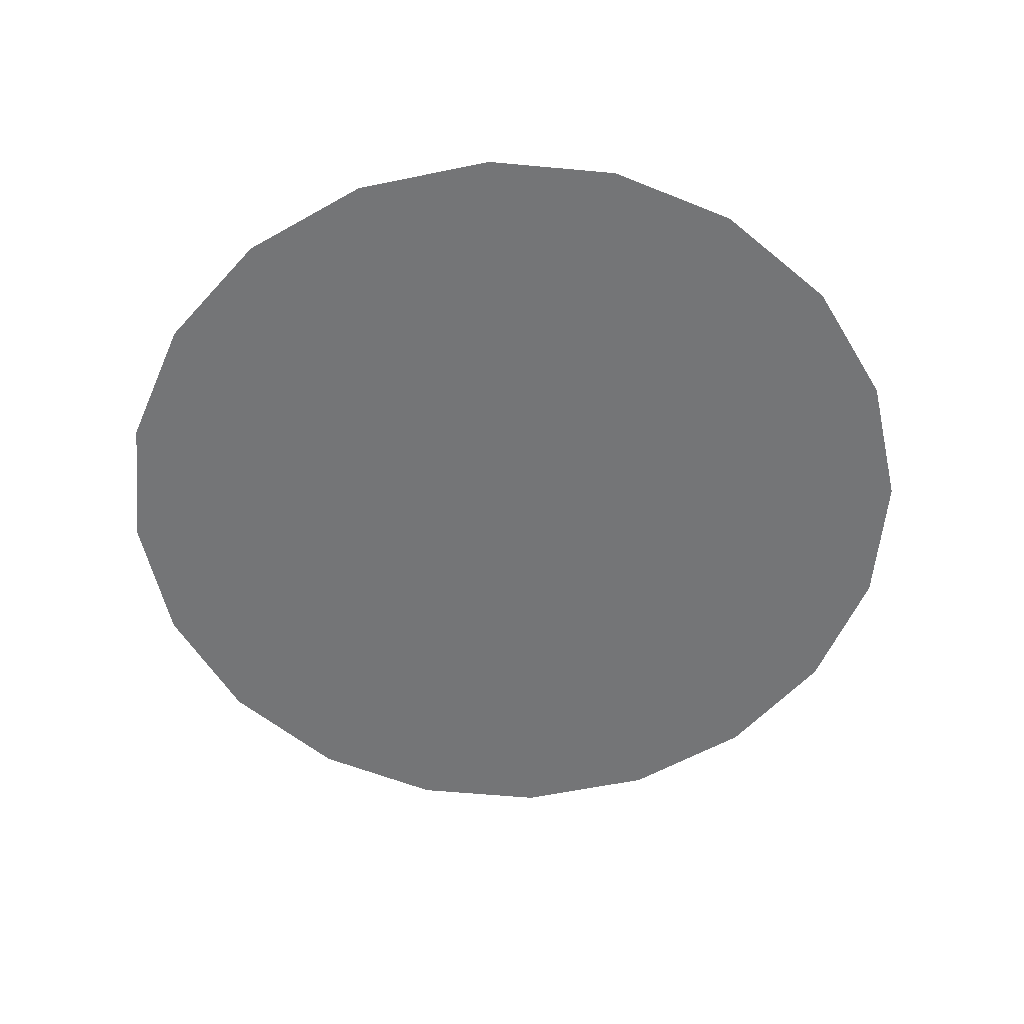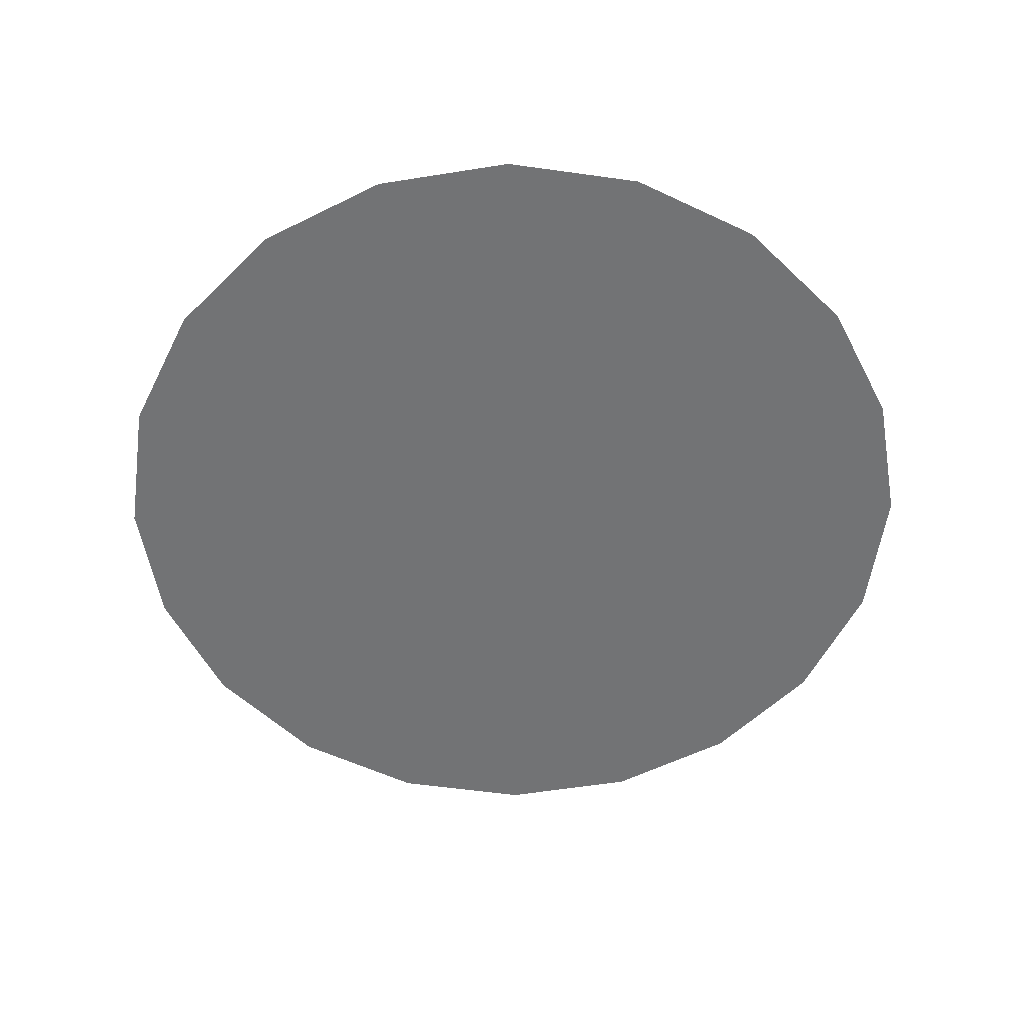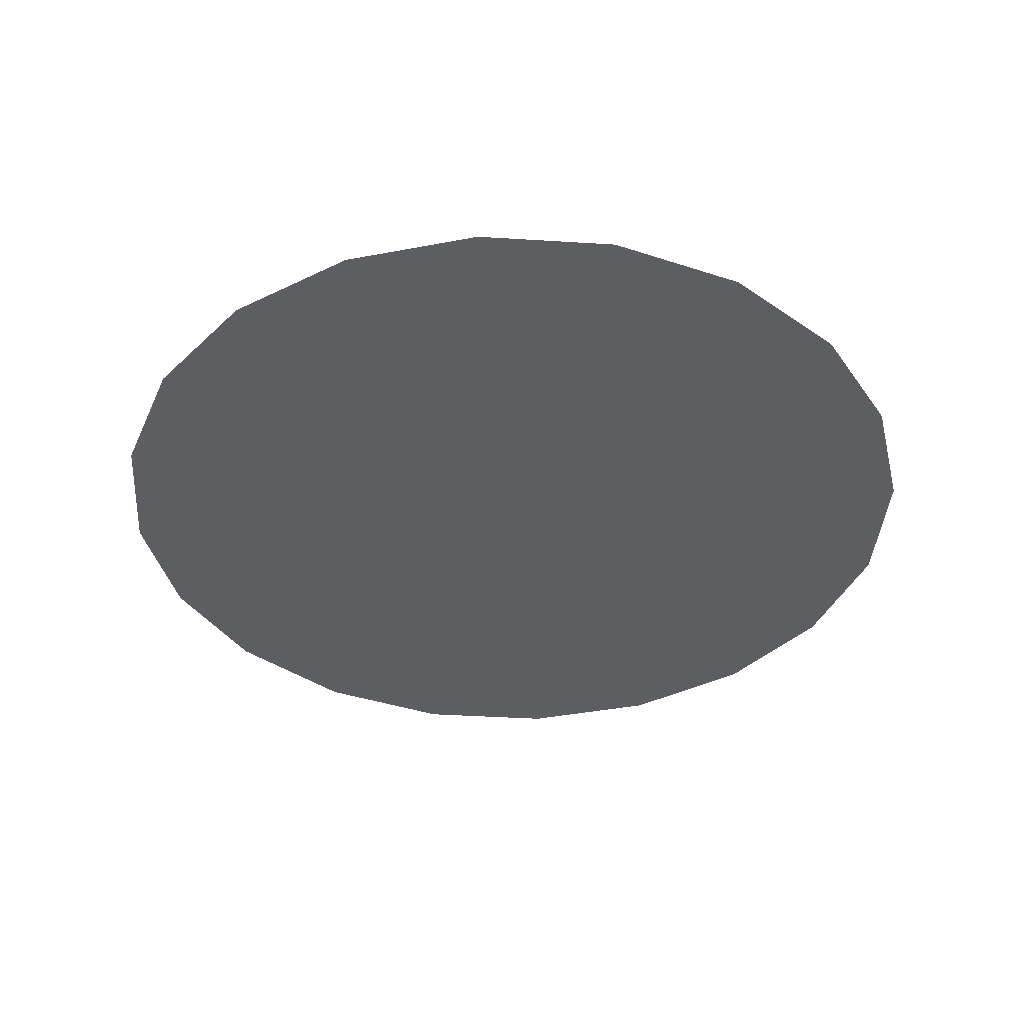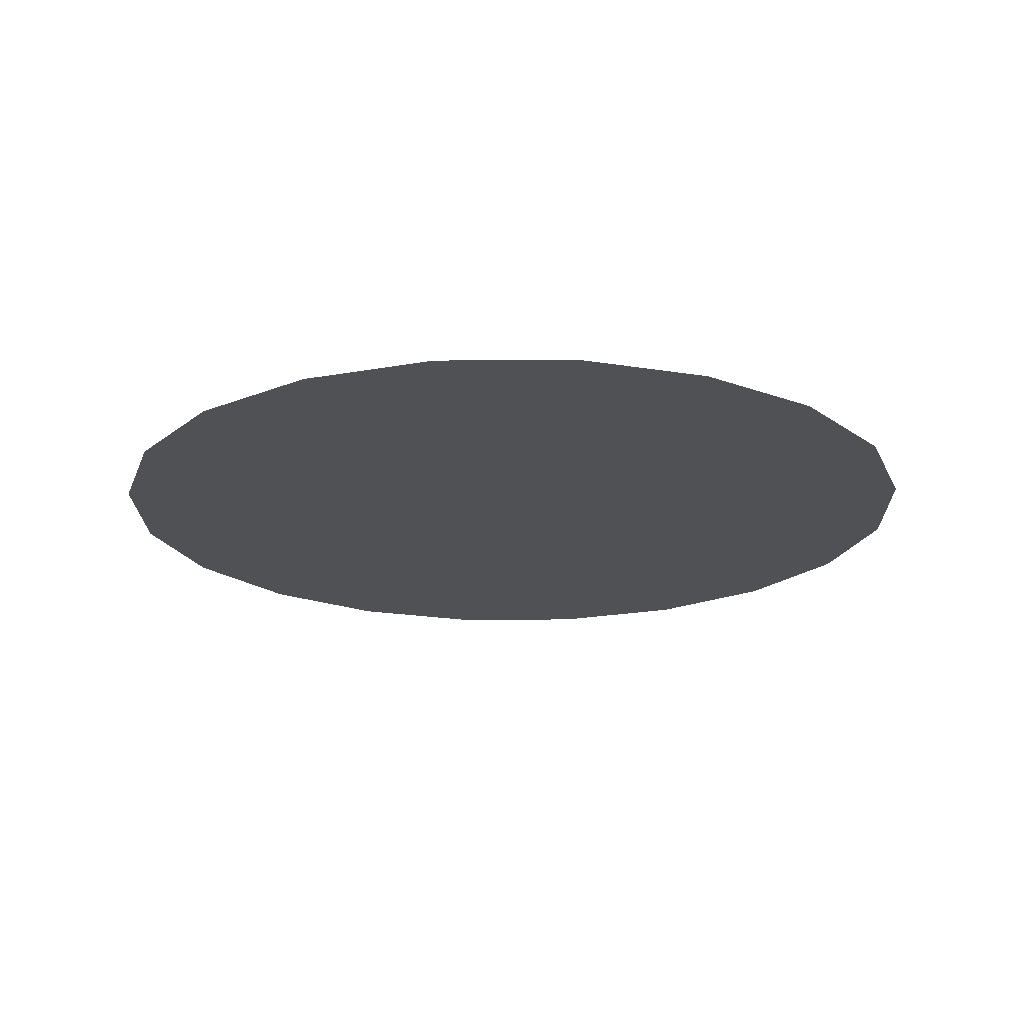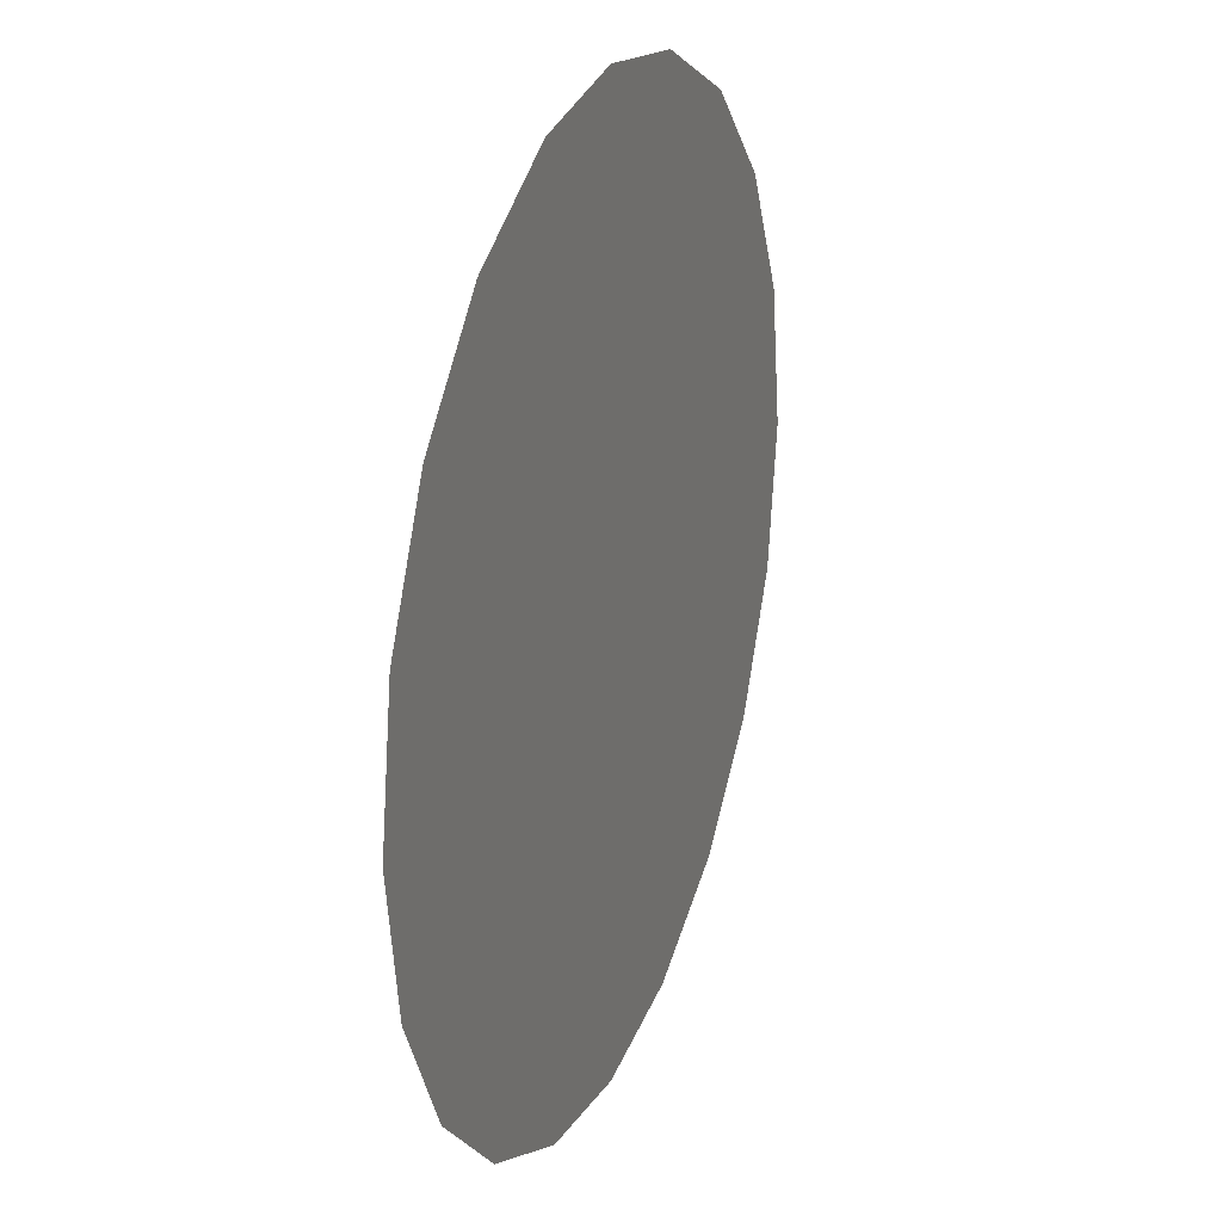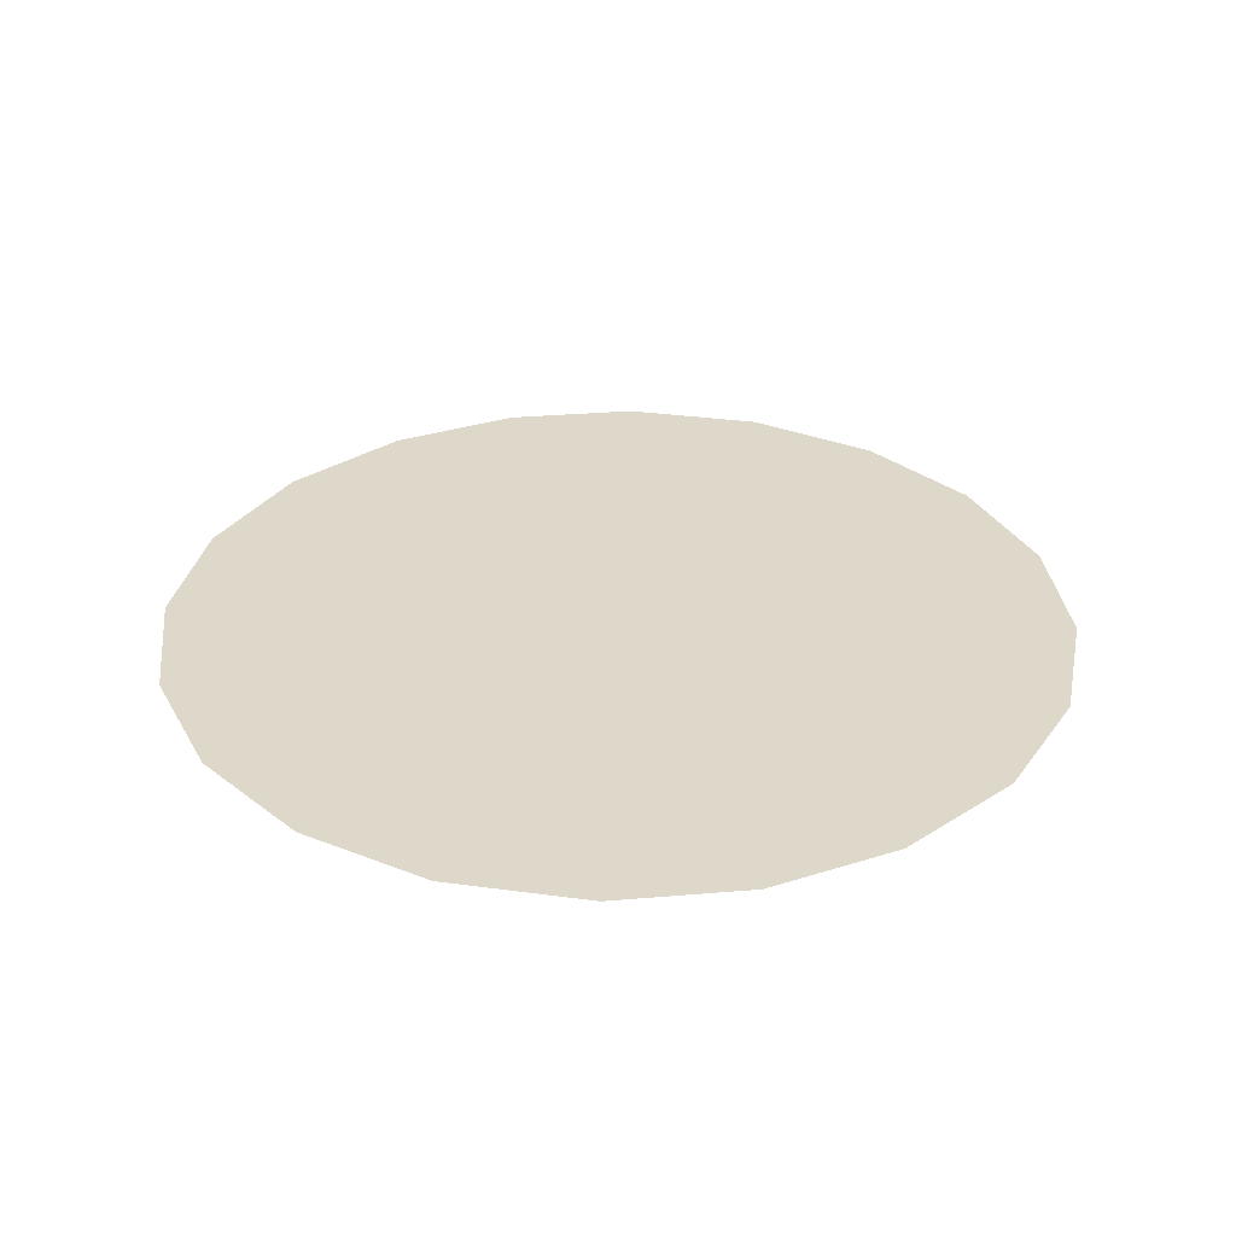
<metadata>
{"format":"obj","ext":"obj","renderer":"f3d","projection":"perspective","resolution":1024,"background":"white","views":[{"elev":-56.4,"azim":165.7,"up":"+Y"},{"elev":-55.7,"azim":-71.4,"up":"+Y"},{"elev":-38.8,"azim":-67.5,"up":"+Y"},{"elev":-19.7,"azim":154.0,"up":"+Y"},{"elev":24.6,"azim":-69.7,"up":"+Z"},{"elev":31.6,"azim":164.4,"up":"+Y"}]}
</metadata>
<code>
g stadium_ground
v -40.01 0.01927 13.05
v -133.4 0.01927 43.49
v -140.2 0.01927 0.002136
v -34.01 0.01927 24.82
v -113.4 0.01927 82.72
v -42.07 0.01927 0.002136
v -133.4 0.01927 -43.49
v -24.67 0.01927 34.15
v -82.24 0.01927 113.9
v -40.01 0.01927 -13.05
v -113.4 0.01927 -82.72
v -12.62 0.01927 40.19
v -42.06 0.01927 134
v -34.01 0.01927 -24.82
v -82.24 0.01927 -113.9
v -0.002136 0.01927 42.13
v -0.002136 0.01927 140.4
v -24.67 0.01927 -34.15
v -42.06 0.01927 -134
v 12.62 0.01927 40.19
v 42.06 0.01927 134
v -12.62 0.01927 -40.19
v -0.002136 0.01927 -140.4
v 24.67 0.01927 34.15
v 82.24 0.01927 113.9
v -0.002136 0.01927 -42.13
v 42.06 0.01927 -134
v 34.01 0.01927 24.82
v 113.4 0.01927 82.72
v 12.62 0.01927 -40.19
v 82.24 0.01927 -113.9
v 40.01 0.01927 13.05
v 133.4 0.01927 43.49
v 24.67 0.01927 -34.15
v 113.4 0.01927 -82.72
v 42.07 0.01927 0.002136
v 140.2 0.01927 0.002136
v 34.01 0.01927 -24.82
v 133.4 0.01927 -43.49
v 40.01 0.01927 -13.05
v -0.002136 0.01927 -16.85
v 5.046 0.01927 -16.08
v 9.867 0.01927 -13.66
v 13.6 0.01927 -9.927
v -0.002136 0.01927 0.002136
v -5.046 0.01927 -16.08
v 16 0.01927 -5.218
v 16.83 0.01927 0.002136
v -9.867 0.01927 -13.66
v 16 0.01927 5.218
v -13.6 0.01927 -9.927
v 13.6 0.01927 9.927
v -16 0.01927 -5.218
v 9.867 0.01927 13.66
v -16.83 0.01927 0.002136
v 5.046 0.01927 16.08
v -16 0.01927 5.218
v -0.002136 0.01927 16.85
v -13.6 0.01927 9.927
v -5.046 0.01927 16.08
v -9.867 0.01927 13.66
g stadium_ground_0
f 3 2 1
f 1 2 4
f 2 5 4
f 6 3 1
f 7 3 6
f 4 5 8
f 5 9 8
f 10 7 6
f 11 7 10
f 8 9 12
f 9 13 12
f 14 11 10
f 11 14 15
f 12 13 16
f 13 17 16
f 14 18 15
f 15 18 19
f 20 16 17
f 21 20 17
f 18 22 19
f 23 19 22
f 24 20 21
f 25 24 21
f 26 23 22
f 27 23 26
f 28 24 25
f 29 28 25
f 30 27 26
f 31 27 30
f 32 28 29
f 33 32 29
f 34 31 30
f 31 34 35
f 36 32 33
f 37 36 33
f 34 38 35
f 35 38 39
f 39 40 37
f 40 36 37
f 38 40 39
f 30 26 41
f 34 30 42
f 42 30 41
f 34 43 38
f 43 34 42
f 38 44 40
f 43 44 38
f 43 42 45
f 42 41 45
f 43 45 44
f 41 46 45
f 41 26 46
f 44 45 47
f 44 47 40
f 40 47 36
f 26 22 46
f 47 48 36
f 47 45 48
f 36 48 32
f 49 46 22
f 49 45 46
f 18 49 22
f 48 50 32
f 48 45 50
f 32 50 28
f 51 49 18
f 51 45 49
f 14 51 18
f 50 52 28
f 50 45 52
f 28 52 24
f 51 14 53
f 51 53 45
f 52 45 54
f 52 54 24
f 53 55 45
f 14 10 53
f 53 10 55
f 24 54 20
f 10 6 55
f 54 56 20
f 54 45 56
f 20 56 16
f 55 6 57
f 55 57 45
f 6 1 57
f 56 58 16
f 56 45 58
f 12 16 58
f 57 1 59
f 57 59 45
f 1 4 59
f 60 12 58
f 60 58 45
f 8 12 60
f 59 4 61
f 59 61 45
f 61 60 45
f 61 8 60
f 4 8 61

</code>
